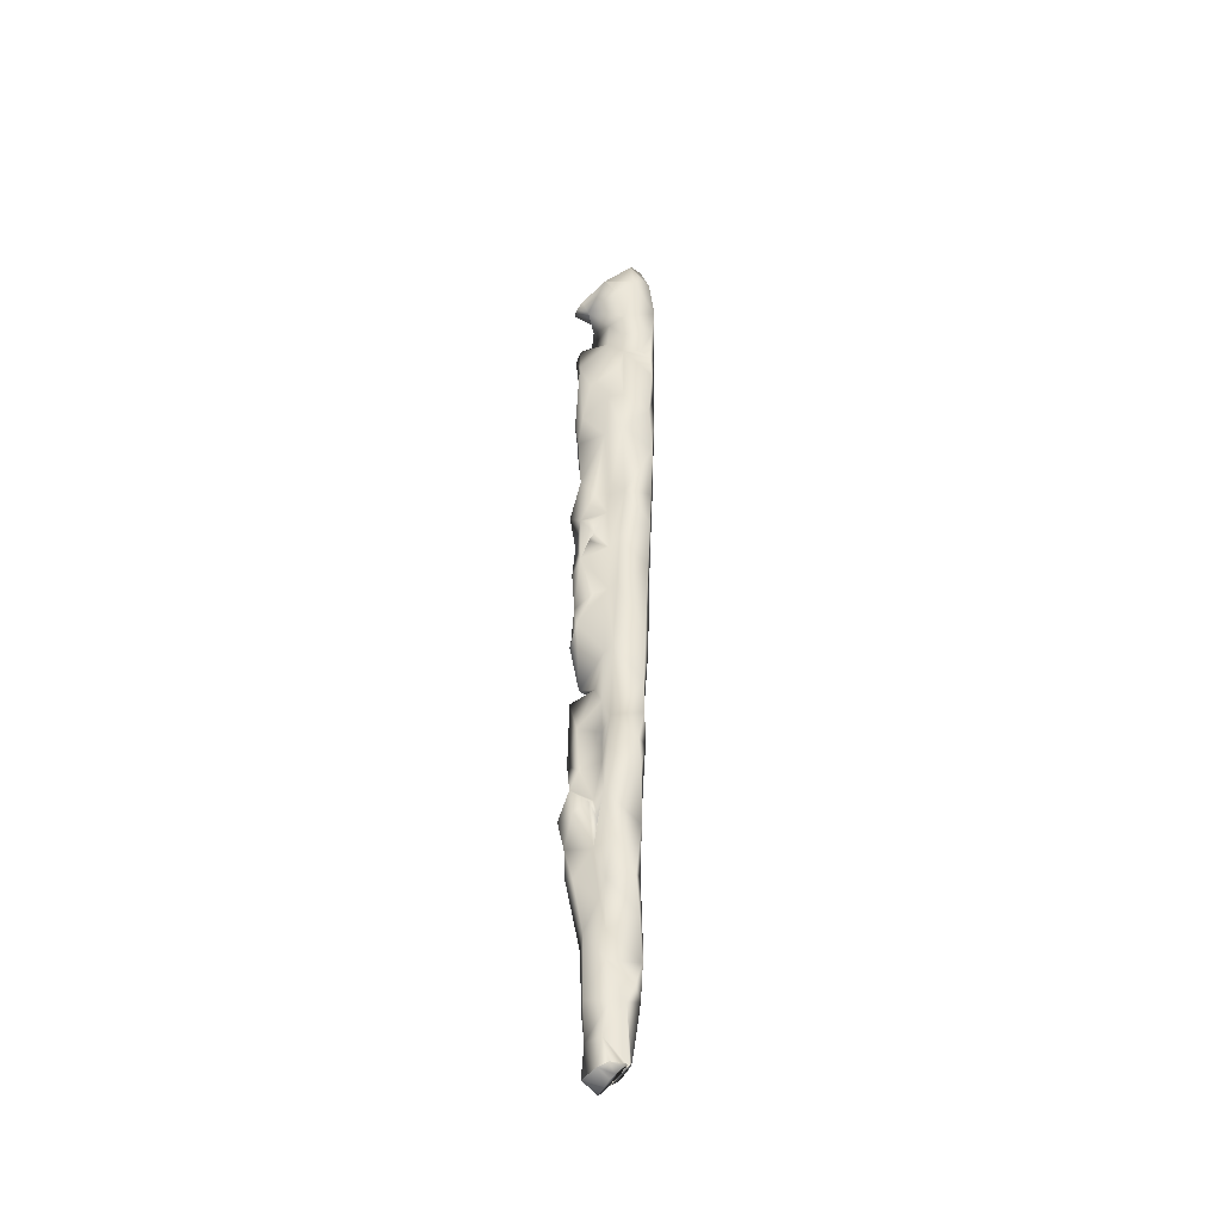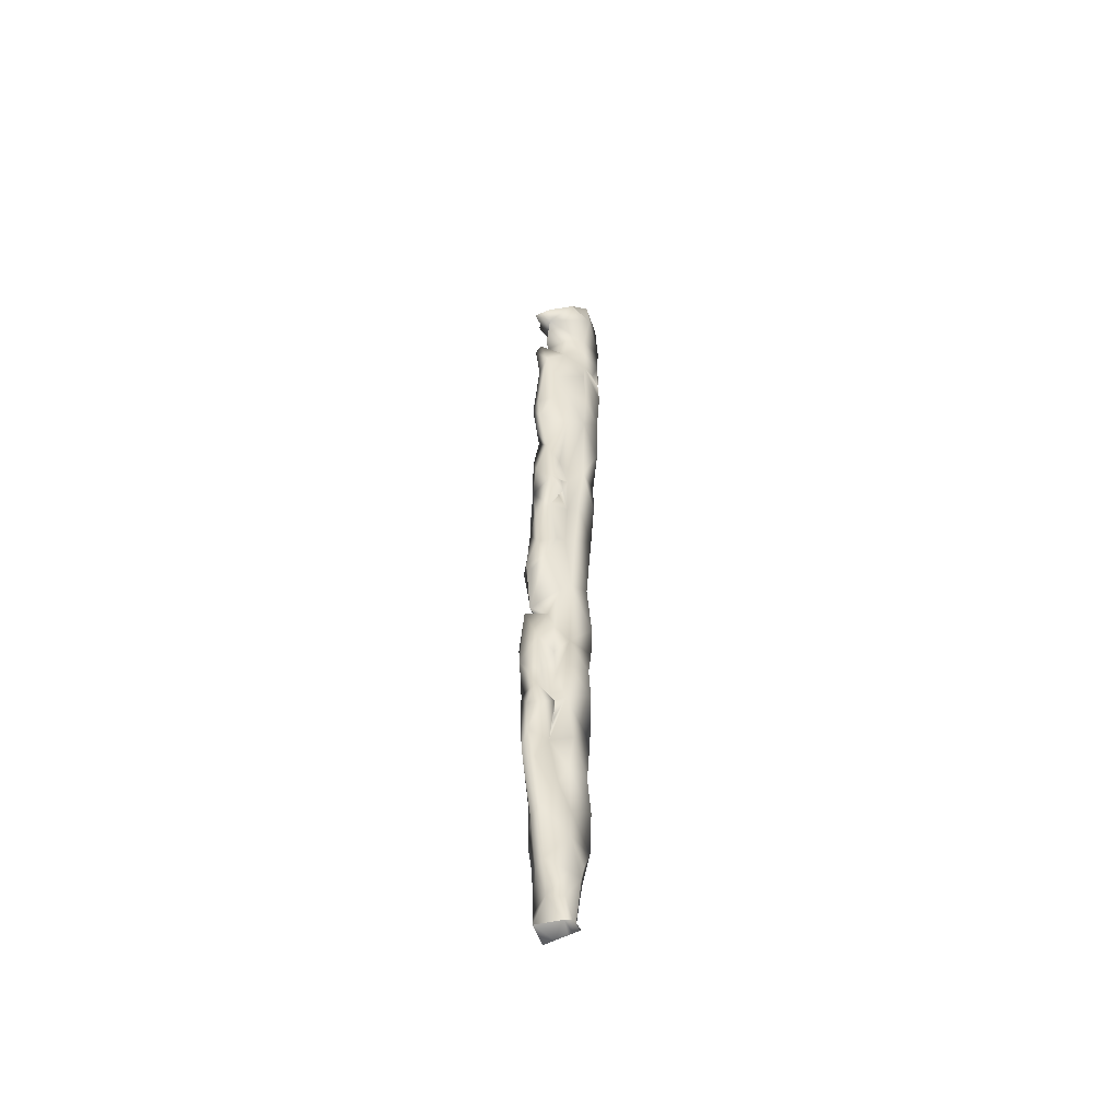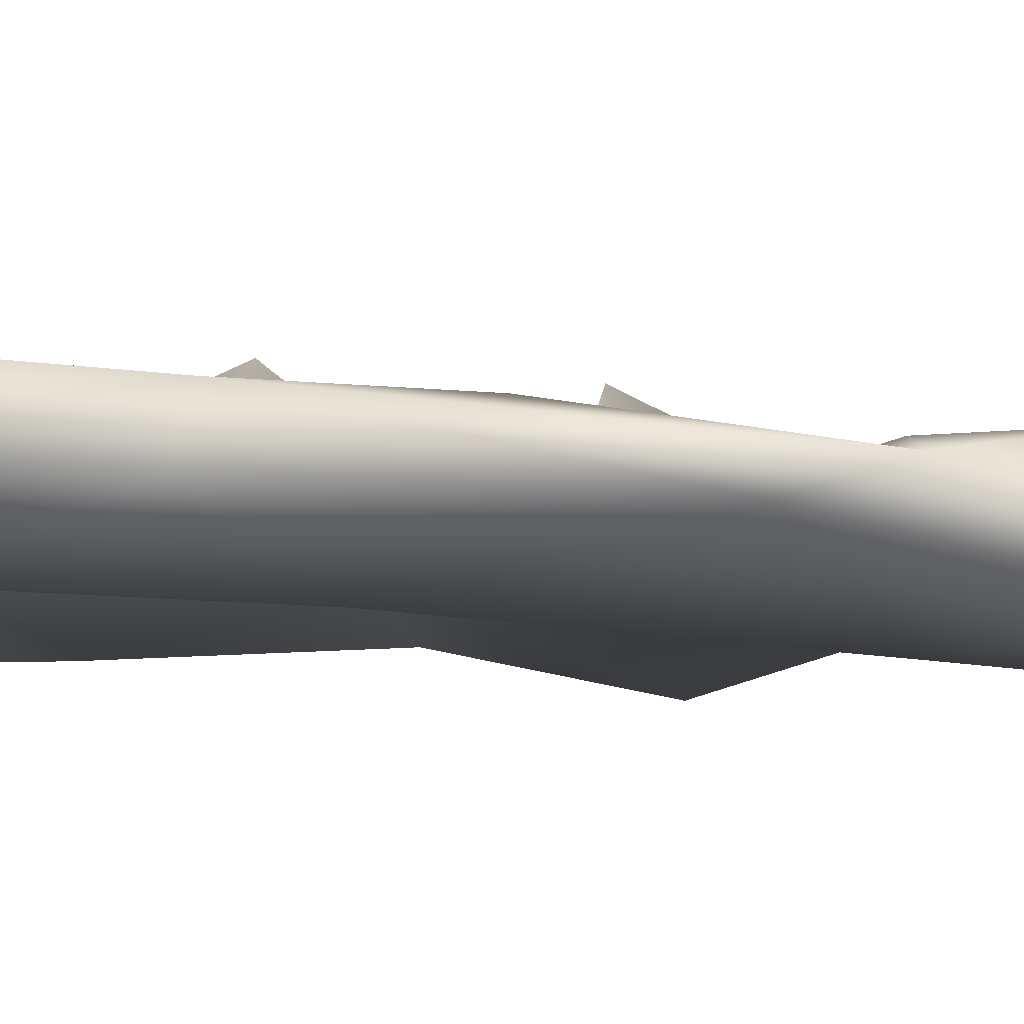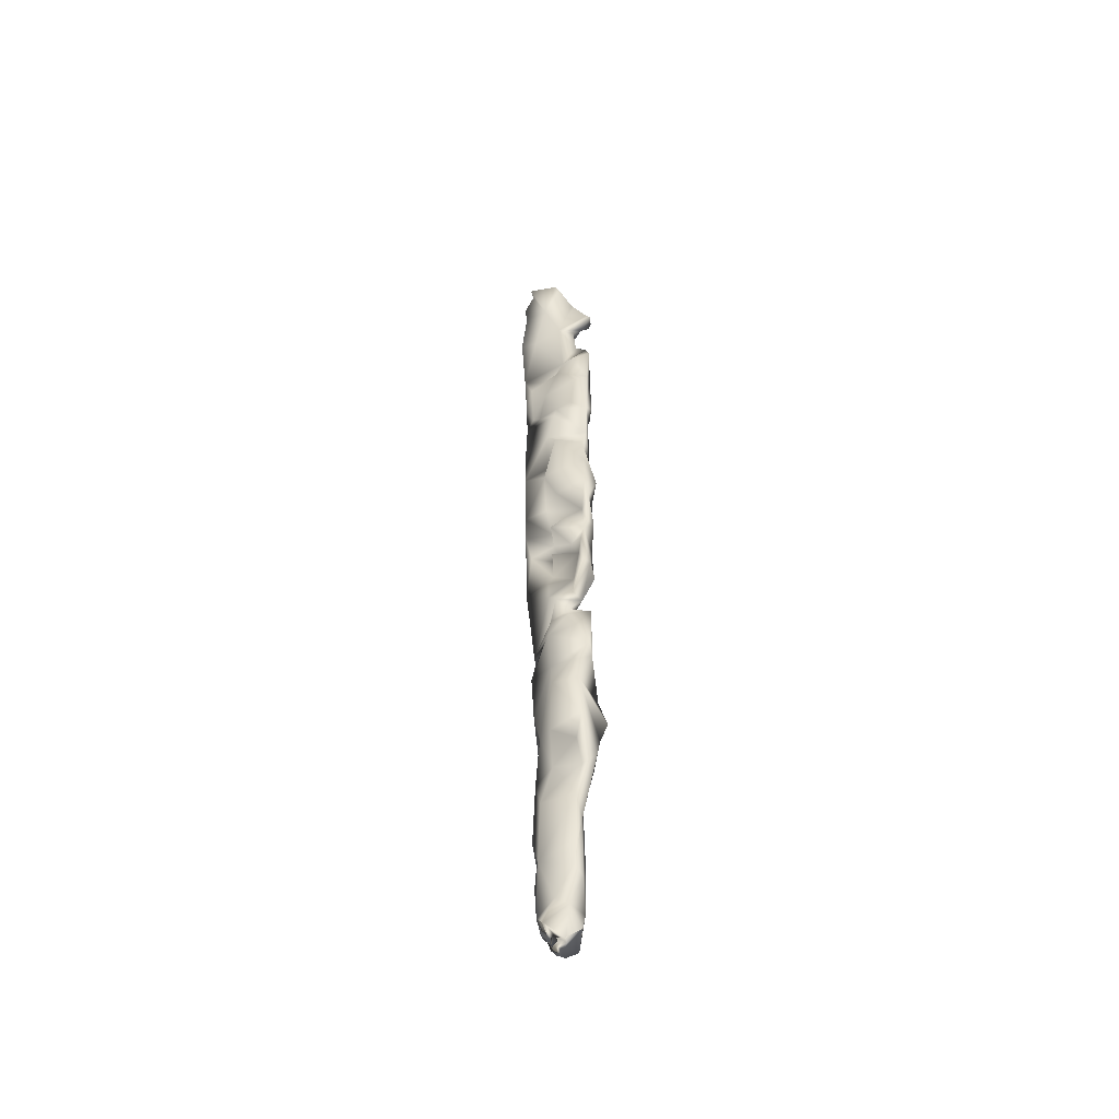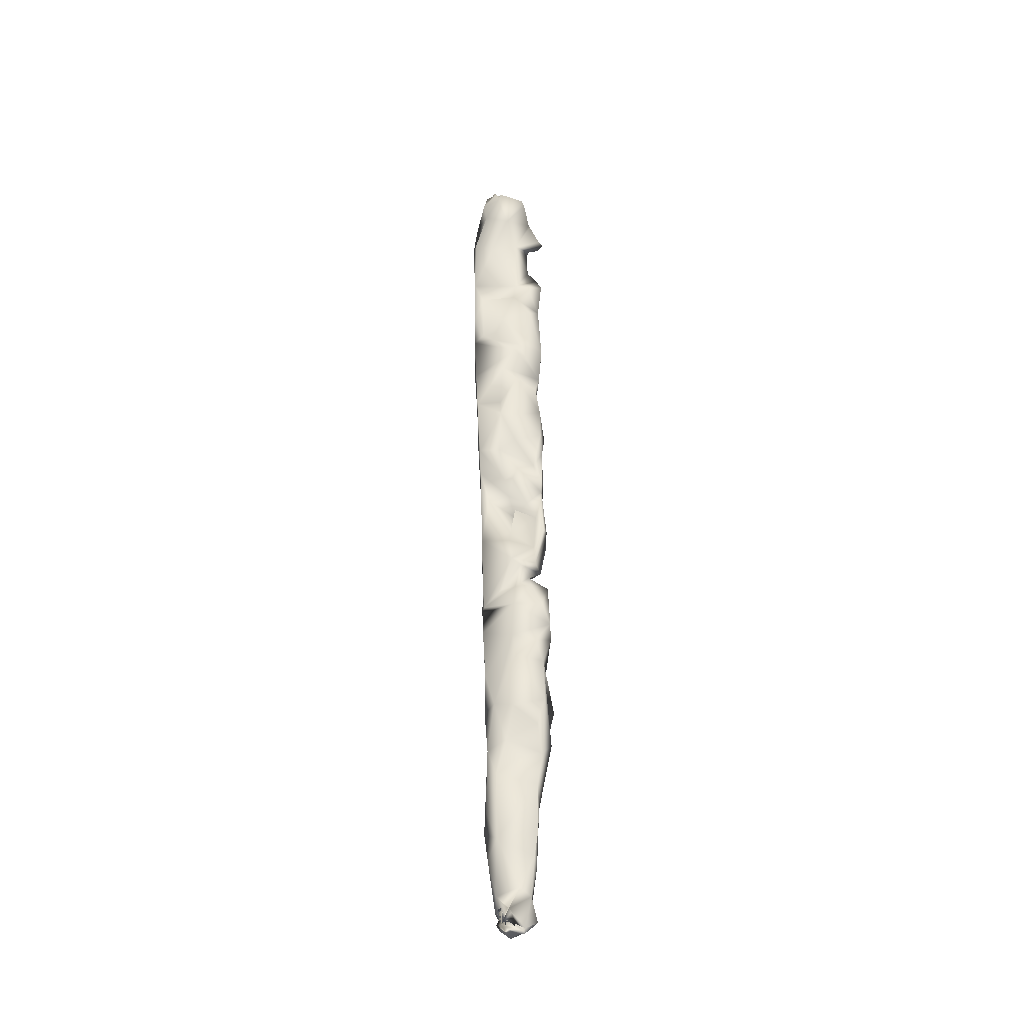
<metadata>
{"format":"obj","ext":"obj","renderer":"f3d","projection":"perspective","resolution":1024,"background":"white","views":[{"elev":-42.9,"azim":-17.0,"up":"+Z"},{"elev":-51.5,"azim":-58.7,"up":"+Z"},{"elev":-33.3,"azim":80.2,"up":"+Y"},{"elev":-50.2,"azim":-174.8,"up":"+Z"},{"elev":-37.5,"azim":150.9,"up":"+Z"}]}
</metadata>
<code>
o FL_Tibia_L_Textured_mesh_1.005
v 0.06527 -0.04157 0.2354
v 0.008603 -0.03325 -0.2333
v 0.03376 -0.009615 0.02363
v 0.05731 -0.02234 -0.2252
v 0.06512 -0.05197 0.401
v -0.02094 0.01383 -0.2797
v -0.000669 -0.03409 -0.6944
v -0.000807 -0.03539 -0.6571
v 0.03247 -0.005839 0.2232
v 0.01148 -0.05536 0.2642
v 0.04028 -0.04153 -0.4259
v 0.04589 -0.02838 -0.4518
v -0.01851 0.02598 -0.4987
v 0.02152 0.008195 -0.5109
v 0.05741 -0.05228 0.4618
v 0.05561 -0.04311 -0.0175
v -0.02306 -0.01565 0.4139
v 0.06836 -0.03726 0.3082
v 0.000603 -0.01388 -0.4061
v -0.02598 -0.009152 -0.4213
v 0.0537 -0.05348 0.1868
v 0.05809 -0.05597 0.2594
v 0.05652 -0.05455 0.297
v 0.01821 -0.05398 0.2996
v -0.01493 -0.02868 0.02739
v 0.008195 -0.05177 0.4303
v 0.01957 -0.05274 0.3779
v 0.0205 0.01223 -0.3146
v 0.02789 -0.01374 -0.3063
v -0.006028 -0.005052 -0.289
v -0.01882 -0.01 -0.733
v 0.06145 -0.02475 -0.05236
v 0.057 -0.03131 0.2756
v 0.000922 -0.03222 -0.006031
v 0.05931 -0.04891 0.1155
v 0.01609 0.009332 0.08953
v 0.03017 -0.01793 0.05413
v -0.008283 -0.009633 -0.5321
v -0.01798 -0.02318 -0.477
v -0.004274 -0.01357 -0.4927
v -0.01799 0.01684 -0.5791
v 0.06391 -0.03036 0.04541
v 0.004742 -0.03002 0.03045
v 0.07319 -0.02539 0.3933
v 0.06391 -0.007875 0.4473
v 0.05262 0.01132 0.4784
v 0.04738 -0.006582 0.5106
v 0.0147 -0.04165 -0.0551
v 0.02439 0.008783 -0.2633
v 0.0368 -0.01915 -0.4991
v 0.04093 -0.03853 -0.5072
v 0.03352 -0.03815 -0.5781
v 0.0345 -0.05541 0.4572
v 0.03521 -0.01426 -0.6113
v 0.0683 -0.01039 0.4718
v 0.04439 -0.04244 -0.2942
v 0.04258 -0.0262 -0.5719
v 0.004598 -0.02617 -0.1353
v -0.03162 -0.02369 -0.09033
v 0.01478 -0.05384 0.3359
v 0.02045 -0.04702 0.0284
v 0.04531 -0.0243 -0.6654
v 0.04257 -0.02235 0.1867
v 0.04105 -0.03605 -0.6925
v 0.03317 -0.03226 -0.7181
v 0.03024 -0.01019 0.1214
v 0.06038 -0.02334 -0.0977
v 0.01907 -0.009038 -0.1362
v 0.05912 -0.05435 0.311
v 0.06383 -0.04345 0.1861
v 0.000848 -0.01121 -0.3102
v 0.04395 -0.05276 0.312
v 0.01945 -0.004218 -0.2076
v -0.003915 -0.03554 0.1397
v -0.007235 -0.007842 -0.4613
v 0.04697 -0.03337 -0.3335
v 0.005561 -0.03142 -0.3466
v 0.01028 -0.03319 -0.5235
v 0.001429 -0.01023 -0.3587
v -0.000536 -0.0326 -0.5851
v 0.04589 -0.0397 -0.3396
v 0.0536 -0.03863 -0.09352
v 0.004541 -0.0294 0.3787
v 0.02232 0.007305 -0.1131
v 0.005498 -0.006546 -0.07752
v -0.009752 0.01417 -0.2351
v -0.02585 0.00994 -0.01095
v 0.01291 0.008659 0.01629
v 0.02186 -0.01705 -0.09967
v 0.00722 -0.01099 0.3143
v 0.02824 -0.02896 0.2909
v 0.002487 -0.02725 0.3387
v -0.008686 0.02003 -0.2682
v -0.0155 0.02751 -0.439
v -0.03451 -0.01826 -0.1993
v -0.0171 -0.000945 -0.6413
v -0.02826 -0.004284 -0.3553
v -0.03096 -0.01687 0.05783
v -0.04161 -0.005434 -0.004709
v -0.03338 -0.02712 -0.02565
v -0.01609 0.008946 -0.1753
v 0.01991 0.01072 -0.1754
v 0.000631 -0.03298 0.2213
v 0.01711 -0.05513 0.2065
v 0.004745 -0.02904 -0.06474
v -0.002694 0.01051 -0.291
v 0.03663 -0.008866 -0.7084
v 0.01757 0.009278 0.1499
v 0.05373 -0.03224 0.1994
v 0.03777 -0.009234 -0.791
v 0.05839 -0.04118 0.03724
v 0.05047 -0.01408 -0.1531
v -0.02326 -0.03021 0.2384
v 0.04188 -0.02421 -0.7348
v 0.02277 -0.03482 -0.744
v -0.02063 -0.003945 -0.06375
v 0.001857 -0.02064 -0.2374
v 0.005987 -0.006051 -0.5801
v -0.0304 -0.004117 -0.5751
v 0.002249 -0.03258 -0.3978
v 0.01434 0.0175 -0.2772
v -0.01326 0.002437 0.2511
v -0.02037 0.01668 -0.15
v -0.02428 0.01305 -0.1259
v -0.01139 0.01632 -0.5347
v 0.05128 -0.03161 -0.199
v -0.0289 0.00257 0.1106
v -0.0316 -0.003892 0.1448
v 0.02551 0.001952 -0.2278
v -0.03232 0.01341 -0.2006
v 0.05004 -0.01282 0.3796
v 0.0139 -0.004231 0.2801
v -0.03253 0.02031 -0.3952
v 0.03297 0.006803 0.4409
v 0.01132 -0.001564 0.3967
v -0.002025 -0.0301 -0.4601
v -0.01683 0.009451 -0.6611
v -0.03236 0.01442 -0.3032
v -0.0305 0.008249 0.166
v -0.008567 0.003282 0.3064
v 0.06074 -0.05239 0.3552
v 0.02126 0.005785 -0.3938
v 0.01886 0.01179 -0.4305
v 0.01281 -0.03629 -0.1318
v -0.03715 0.00157 -0.223
v -0.002746 0.01777 -0.308
v 0.01564 -0.0527 0.1452
v -0.03209 -0.02661 0.1731
v 0.004773 -0.03022 -0.7433
v -0.01069 0.01674 -0.6981
v -0.01029 0.01775 -0.6286
v -0.003595 -0.01969 -0.6044
v -0.01078 -0.002644 0.3867
v 0.03109 -0.01815 -0.04334
v 0.04984 -0.02948 -0.3807
v -0.03486 -0.01763 0.2855
v -0.02999 -0.004068 0.3378
v 0.0546 0.0235 0.4797
v -0.01691 0.002254 -0.7425
v 0.006621 -0.01282 -0.1688
v 0.03669 -0.04108 -0.6336
v -0.03059 0.005919 -0.04424
v -0.0144 -0.005949 0.3492
v 0.003295 0.00645 -0.8325
v -0.00558 0.002025 -0.147
v -0.03726 -0.008229 -0.4535
v 0.06457 -0.03521 0.1084
v -0.03045 0.02303 -0.3698
v 0.01513 0.01233 0.1609
v -0.007149 0.0132 -0.733
v -0.01562 -0.02455 -0.1486
v -0.001692 0.0141 -0.7916
v -0.02633 0.008206 0.03624
v -0.01318 0.03038 -0.3439
v 0.02046 -0.01351 -0.5532
v 0.02434 0.01716 -0.3481
v -0.02032 -0.03469 -0.02886
v -0.03141 -0.002492 0.2633
v -0.0368 -0.004673 0.176
v 0.02213 -0.003974 -0.81
v -0.02504 0.01258 -0.09901
v -0.03666 -0.02096 -0.4947
v -0.01692 -0.03578 -0.05105
v -0.02356 -0.03215 -0.06397
v -0.00514 0.02348 -0.4043
v -0.02199 0.002567 0.08757
v -0.02192 0.02365 -0.2042
v -0.03603 0.01188 -0.5616
v -0.005687 0.00374 0.1889
v 0.01492 0.00242 -0.03112
v -0.0152 0.006179 -0.8214
v -0.03493 0.002569 0.319
v -0.03921 0.003163 -0.5311
v -0.03339 -0.003067 -0.1606
v -0.04918 -0.002175 -0.4981
v -0.03703 -0.003114 -0.1037
v 0.0381 -0.04007 -0.3813
v 0.01496 0.01404 -0.7817
v 0.002776 -0.03547 -0.8193
v -0.008521 -0.03059 -0.8254
v -0.002902 -0.02901 -0.7863
v -0.01742 -0.012 -0.7881
v 0.02955 -0.05284 0.493
v -0.009898 0.006545 0.4522
v -0.0124 0.005984 0.4496
v 0.03052 -0.05263 0.494
v 0.009537 0.02531 0.4731
v 0.05285 -0.02713 0.518
v 0.05239 -0.02899 0.5174
v -0.03403 -0.02236 0.4263
v 0.02216 0.01788 0.4863
v 0.01539 0.02511 0.4792
v 0.01562 0.02781 0.4795
v -0.006801 -0.04712 0.4547
v -0.007077 -0.04675 0.4544
v -0.03241 0.001254 0.4284
v 0.04635 -0.006416 0.5114
v 0.04937 -0.007747 0.5146
v -0.03846 -0.01026 0.4218
v -0.03847 0.002389 0.422
v -0.006633 -0.04715 0.4548
v 0.04933 -0.01526 0.5144
v 0.03711 0.002672 0.5018
v 0.02872 0.009352 -0.8122
v 0.03015 0.00764 -0.8108
v 0.02888 -0.01336 -0.8123
v 0.01759 -0.03482 -0.8239
v 0.0179 -0.001947 -0.8231
v 0.02601 -0.02118 -0.8153
v 0.02343 -0.03356 -0.8181
v 0.02733 -0.001919 -0.8137
v 0.03343 -0.002662 -0.8076
v 0.03393 -0.01517 -0.8073
v 0.02145 -0.0251 -0.8199
v 0.01117 -0.03004 -0.8302
v 0.005044 0.00527 -0.8358
v 0.02631 -0.01154 -0.8149
v 0.02448 0.008713 -0.8164
v 0.03234 -0.02043 -0.809
v 0.006424 -0.02675 -0.8349
v 0.02996 -0.02159 -0.8114
v 0.002472 0.003033 -0.8384
v 0.006214 -0.01002 -0.8348
v 0.02904 0.009367 -0.8118
v 0.01268 -0.002492 -0.8283
f 6 117 30
f 13 14 143
f 44 18 5
f 22 24 23
f 29 121 28
f 167 111 35
f 151 118 41
f 44 5 45
f 105 61 48
f 151 54 118
f 50 57 51
f 221 203 53
f 61 147 35
f 218 47 222
f 64 65 7
f 38 39 40
f 64 8 161
f 15 45 5
f 190 88 87
f 10 92 24
f 27 26 53
f 149 31 7
f 31 96 7
f 98 100 99
f 73 102 101
f 144 105 48
f 70 1 109
f 78 52 80
f 107 110 114
f 67 68 112
f 85 154 116
f 97 30 71
f 70 35 21
f 38 152 119
f 121 29 49
f 69 18 23
f 63 109 9
f 61 43 147
f 37 42 66
f 127 128 98
f 130 123 124
f 44 131 18
f 96 8 7
f 67 4 126
f 132 33 91
f 117 6 95
f 204 205 135 134
f 78 38 136
f 59 105 58
f 106 30 138
f 87 162 116
f 147 43 74
f 77 56 81
f 74 43 25
f 68 89 84
f 27 53 5
f 104 24 21
f 17 27 83
f 2 56 77
f 38 78 80
f 141 69 23
f 1 22 18
f 152 80 8
f 10 104 103
f 176 155 81
f 24 22 21
f 86 129 73
f 117 95 58
f 100 25 34
f 4 112 73
f 145 6 130
f 115 7 65
f 37 3 42
f 76 56 4
f 51 136 11
f 154 85 89
f 49 29 76
f 114 115 65
f 73 112 160
f 23 18 22
f 93 130 6
f 57 54 62
f 154 32 3
f 68 165 160
f 120 197 11
f 39 166 75
f 166 20 75
f 8 80 161
f 108 167 70
f 13 41 125
f 47 46 55
f 58 171 59
f 61 105 34
f 37 66 36
f 52 78 51
f 90 91 18
f 17 83 153
f 177 100 34
f 79 19 20
f 96 152 8
f 84 85 124
f 78 136 51
f 215 214 26 17
f 32 154 89
f 198 107 170
f 23 24 72
f 141 27 5
f 76 4 49
f 217 47 218
f 156 139 178
f 183 105 184
f 105 59 184
f 233 239 114 110
f 148 128 179
f 64 114 65
f 137 151 188
f 32 67 16
f 67 82 16
f 40 39 75
f 100 98 25
f 51 12 50
f 190 3 88
f 104 21 147
f 112 68 160
f 147 103 104
f 12 142 50
f 152 96 119
f 98 128 74
f 58 144 2
f 153 135 17
f 187 86 101
f 84 89 85
f 66 42 167
f 132 90 140
f 142 155 176
f 191 164 172
f 71 117 2
f 183 184 59
f 146 174 176
f 151 150 107
f 136 38 40
f 136 19 120
f 173 99 87
f 202 31 149
f 54 57 175
f 73 101 86
f 137 188 96
f 58 2 117
f 210 215 17
f 92 83 60
f 72 141 23
f 190 87 116
f 89 67 32
f 169 139 127
f 213 207 134 158
f 170 107 150
f 77 197 120
f 100 162 99
f 18 33 1
f 58 105 144
f 230 199 227
f 170 159 172
f 14 13 125
f 11 197 155
f 139 189 122
f 154 190 116
f 11 155 12
f 54 107 62
f 116 124 85
f 233 110 225
f 219 210 17
f 149 7 115
f 75 19 136
f 94 195 193
f 149 115 201
f 171 58 95
f 196 124 181
f 79 20 97
f 41 13 188
f 113 156 10
f 75 20 19
f 95 6 145
f 182 166 39
f 13 94 188
f 126 2 144
f 126 4 56
f 169 9 189
f 102 73 160
f 187 123 130
f 181 116 162
f 196 59 194
f 59 171 194
f 74 25 98
f 193 119 188
f 198 170 172
f 99 162 87
f 93 121 49
f 113 148 156
f 148 179 156
f 108 127 66
f 20 133 97
f 133 138 97
f 193 38 119
f 148 103 74
f 97 138 30
f 16 48 61
f 8 64 7
f 101 123 187
f 170 150 137
f 94 133 166
f 32 42 3
f 84 165 68
f 62 161 57
f 49 4 129
f 24 60 72
f 3 190 154
f 216 135 205
f 185 142 168
f 206 209 15
f 56 76 81
f 144 48 82
f 19 77 120
f 157 90 163
f 56 2 126
f 163 153 83
f 45 15 55
f 100 59 162
f 106 28 121
f 140 90 157
f 33 9 109
f 16 61 111
f 1 70 21
f 196 194 124
f 110 107 198
f 124 123 165
f 24 92 60
f 153 163 135
f 35 70 167
f 90 18 131
f 57 52 51
f 202 149 201
f 114 64 107
f 111 42 16
f 244 225 110 198
f 80 152 38
f 28 76 29
f 127 186 66
f 182 195 166
f 138 146 106
f 62 64 161
f 97 71 79
f 182 39 38
f 17 26 27
f 14 175 50
f 57 50 175
f 61 35 111
f 200 191 202
f 108 70 63
f 94 13 143
f 9 132 122
f 95 130 194
f 60 83 27
f 81 76 176
f 169 108 63
f 90 135 163
f 168 174 138
f 19 79 77
f 5 18 141
f 109 1 33
f 203 206 15 53
f 6 121 93
f 127 139 128
f 116 181 124
f 117 71 30
f 193 188 94
f 10 103 113
f 131 135 90
f 79 71 77
f 86 49 129
f 70 109 63
f 178 132 140
f 14 125 175
f 52 161 80
f 169 189 139
f 24 104 10
f 93 187 130
f 5 53 15
f 120 11 136
f 51 11 12
f 163 83 92
f 16 82 48
f 183 59 100
f 33 132 9
f 173 88 36
f 9 169 63
f 67 126 82
f 34 105 183
f 77 81 197
f 118 54 175
f 204 134 207
f 155 142 12
f 167 108 66
f 123 101 165
f 2 77 71
f 146 138 174
f 88 173 87
f 128 139 179
f 92 157 163
f 25 43 34
f 202 201 200
f 60 27 141
f 82 126 144
f 185 94 143
f 50 143 14
f 186 173 36
f 186 98 99
f 132 91 90
f 16 42 32
f 141 18 69
f 22 1 21
f 156 92 10
f 102 160 101
f 168 133 185
f 155 197 81
f 57 161 52
f 107 64 62
f 195 94 166
f 147 21 35
f 139 156 179
f 72 60 141
f 43 61 34
f 148 113 103
f 36 88 3
f 182 193 195
f 74 103 147
f 66 186 36
f 138 133 168
f 166 133 20
f 4 67 112
f 45 46 134
f 178 122 132
f 122 178 139
f 124 165 84
f 127 98 186
f 145 130 95
f 93 49 86
f 6 106 121
f 142 143 50
f 4 73 129
f 162 196 181
f 96 159 137
f 242 191 164 236
f 100 177 183
f 96 188 119
f 159 170 137
f 194 130 124
f 156 192 157
f 185 133 94
f 168 142 176
f 76 28 176
f 28 106 146
f 106 6 30
f 45 134 131
f 156 157 92
f 44 45 131
f 193 182 38
f 140 192 178
f 192 156 178
f 159 96 31
f 74 128 148
f 162 59 196
f 194 171 95
f 33 18 91
f 220 219 17 135
f 158 134 46
f 188 151 41
f 9 122 189
f 55 46 45
f 42 111 167
f 3 37 36
f 34 183 177
f 201 199 200
f 151 137 150
f 40 75 136
f 28 146 176
f 157 192 140
f 186 99 173
f 185 143 142
f 151 107 54
f 131 134 135
f 68 67 89
f 41 118 175
f 175 125 41
f 86 187 93
f 169 127 108
f 159 202 172
f 172 202 191
f 160 165 101
f 168 176 174
f 159 31 202
f 47 217 223
f 135 216 220
f 53 26 214 221
f 46 212 213 158
f 46 211 212
f 46 47 223 211
f 55 208 222 47
f 15 209 208 55
f 223 222 206
f 191 242 243
f 200 191 243 240
f 115 114 239 241
f 164 245 238
f 164 180 237 245
f 200 240 235 199
f 180 199 234 237
f 180 232 231
f 201 115 241 229
f 199 201 229 234
f 180 228 236 164
f 180 231 228
f 199 235 227
f 199 230 226 180
f 180 226 232
f 164 238 224 172
f 198 172 224 244
f 234 229 241 226 230 227 235 240 243 242 236 228 231 232 233 225 244 224 238 245 237
f 239 233 232 226 241
f 219 220 216
f 216 205 210
f 205 204 215
f 210 205 215
f 204 207 211
f 207 213 212
f 207 212 211
f 219 216 210
f 221 214 215
f 206 203 223
f 203 221 211
f 208 209 222
f 209 206 222
f 217 218 222
f 203 211 223
f 221 215 204
f 211 221 204
f 223 217 222

</code>
